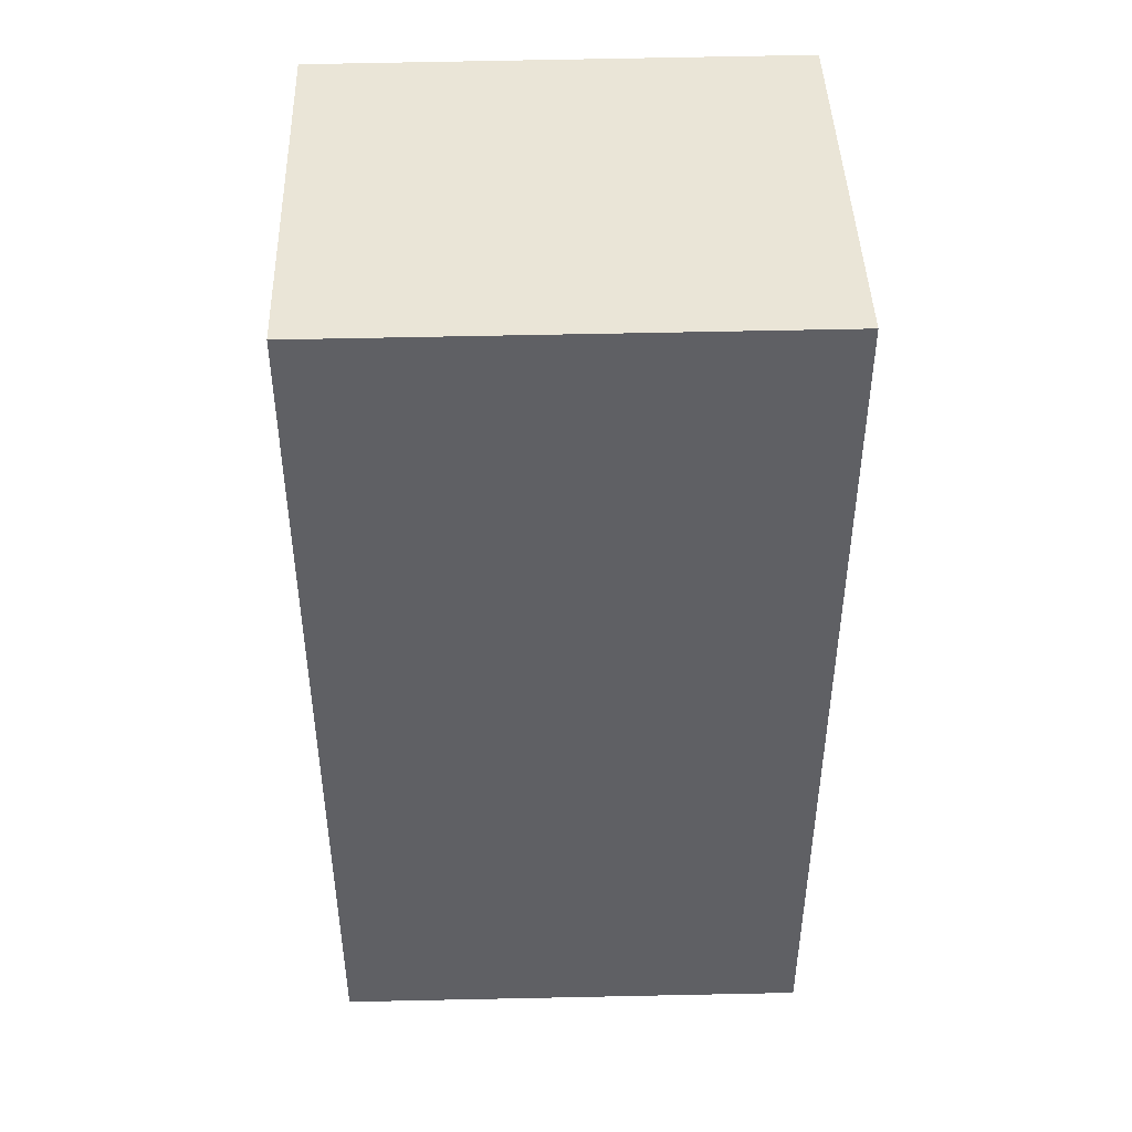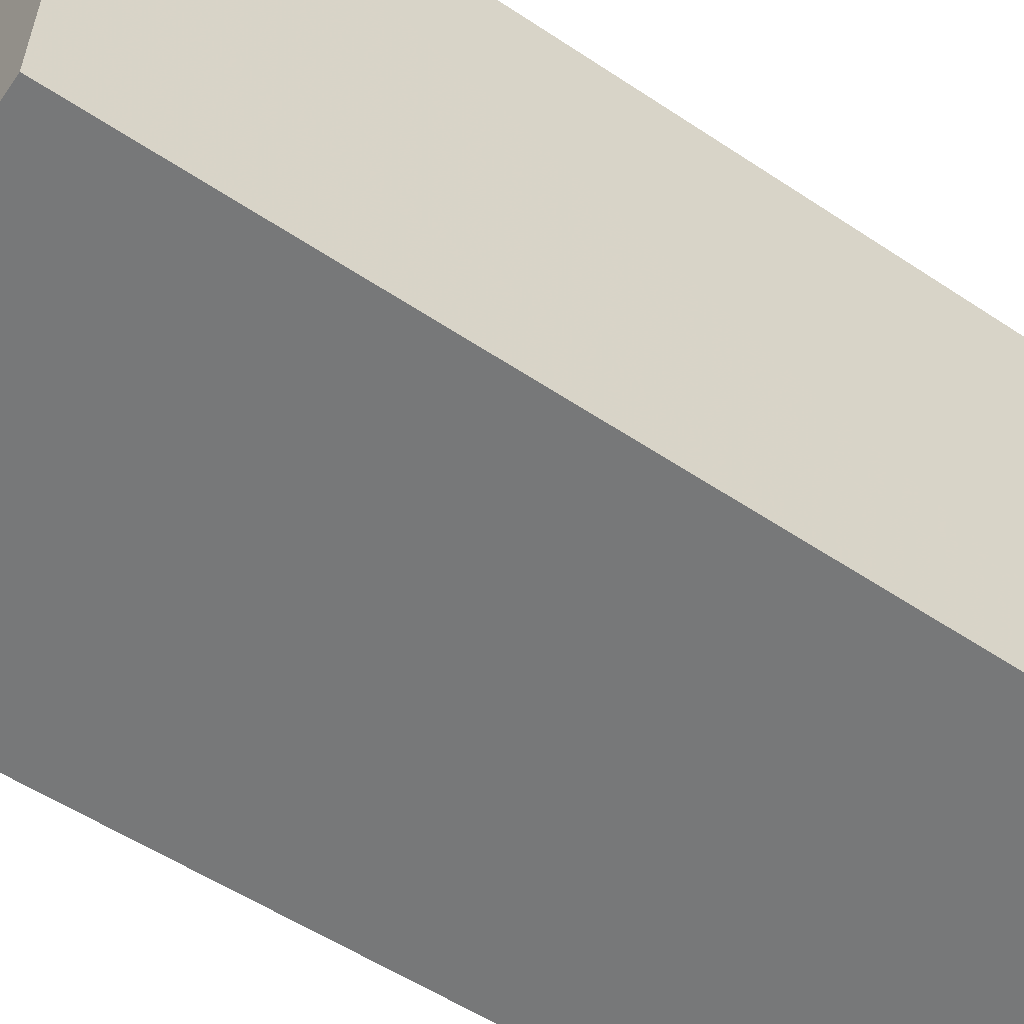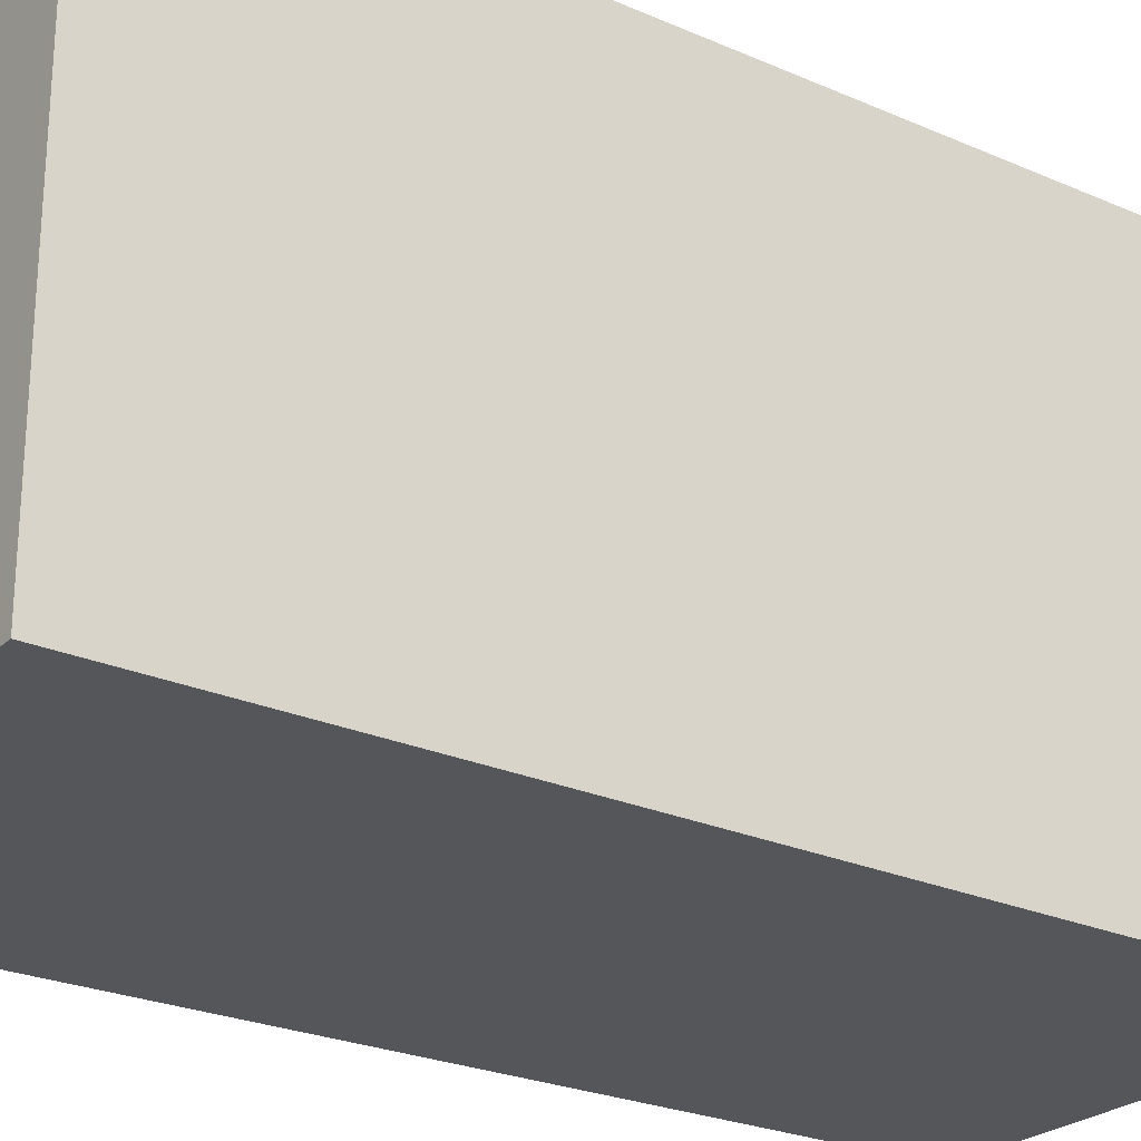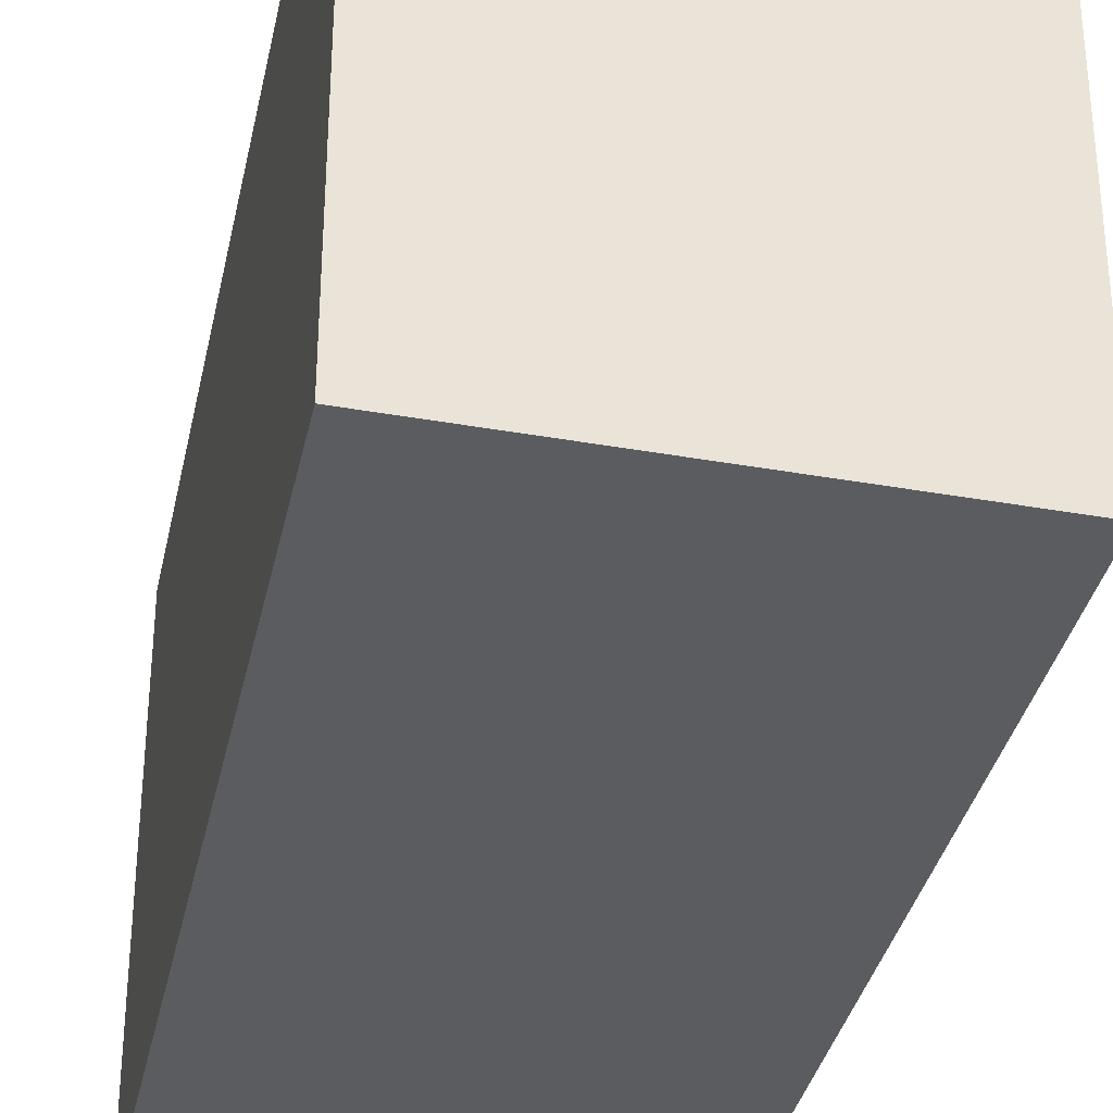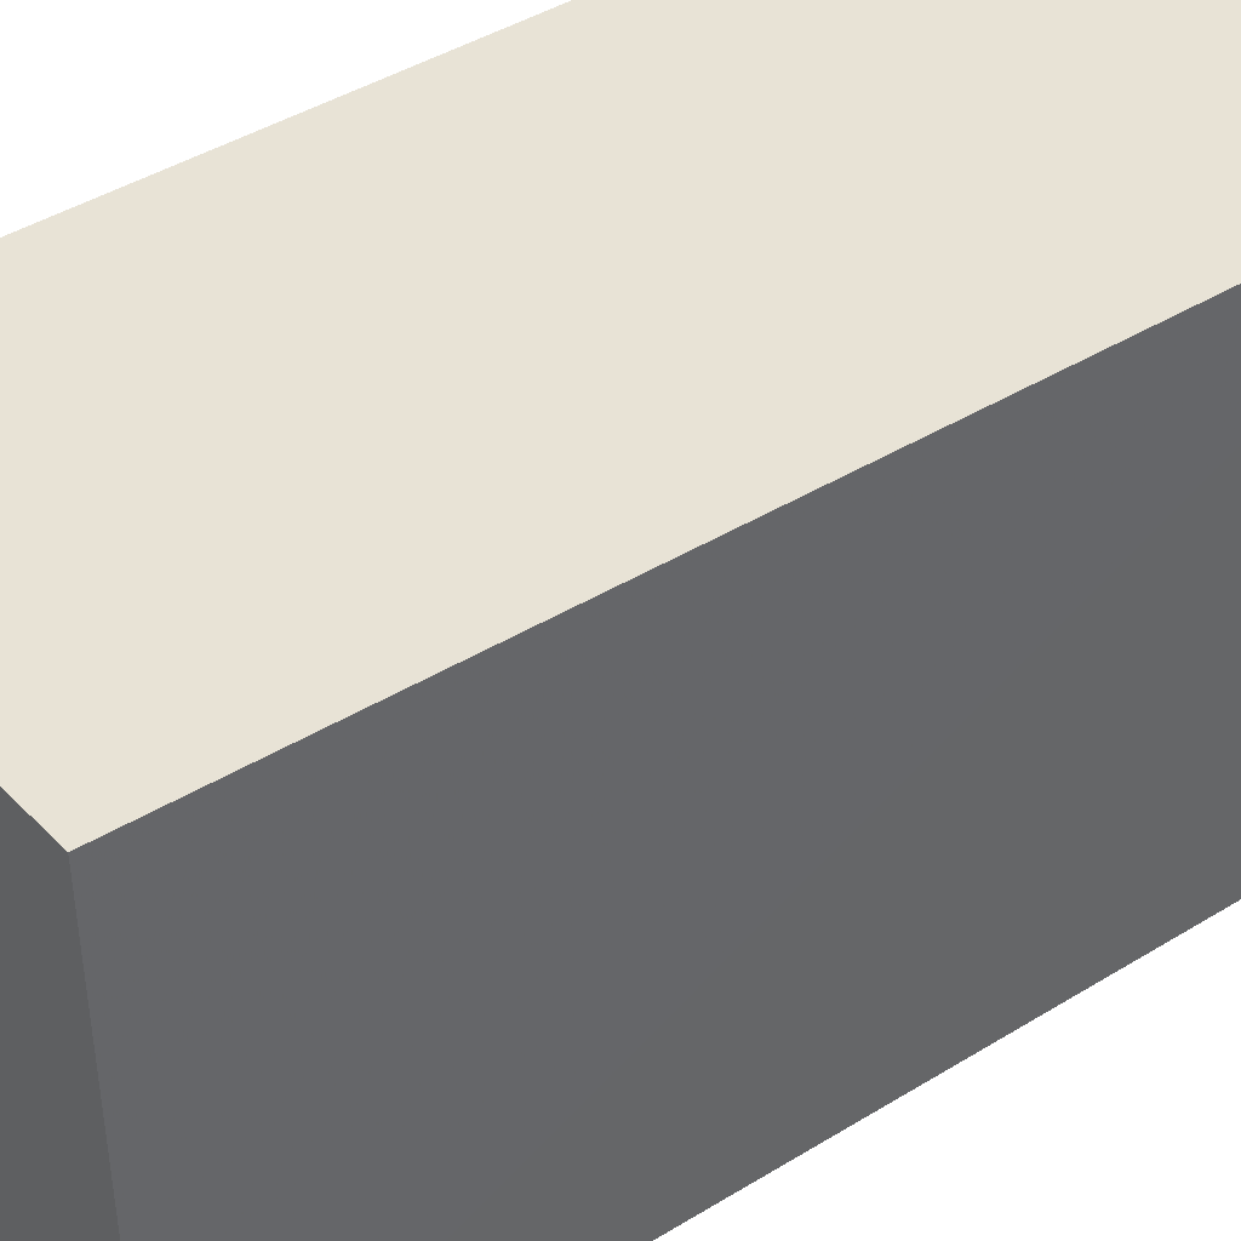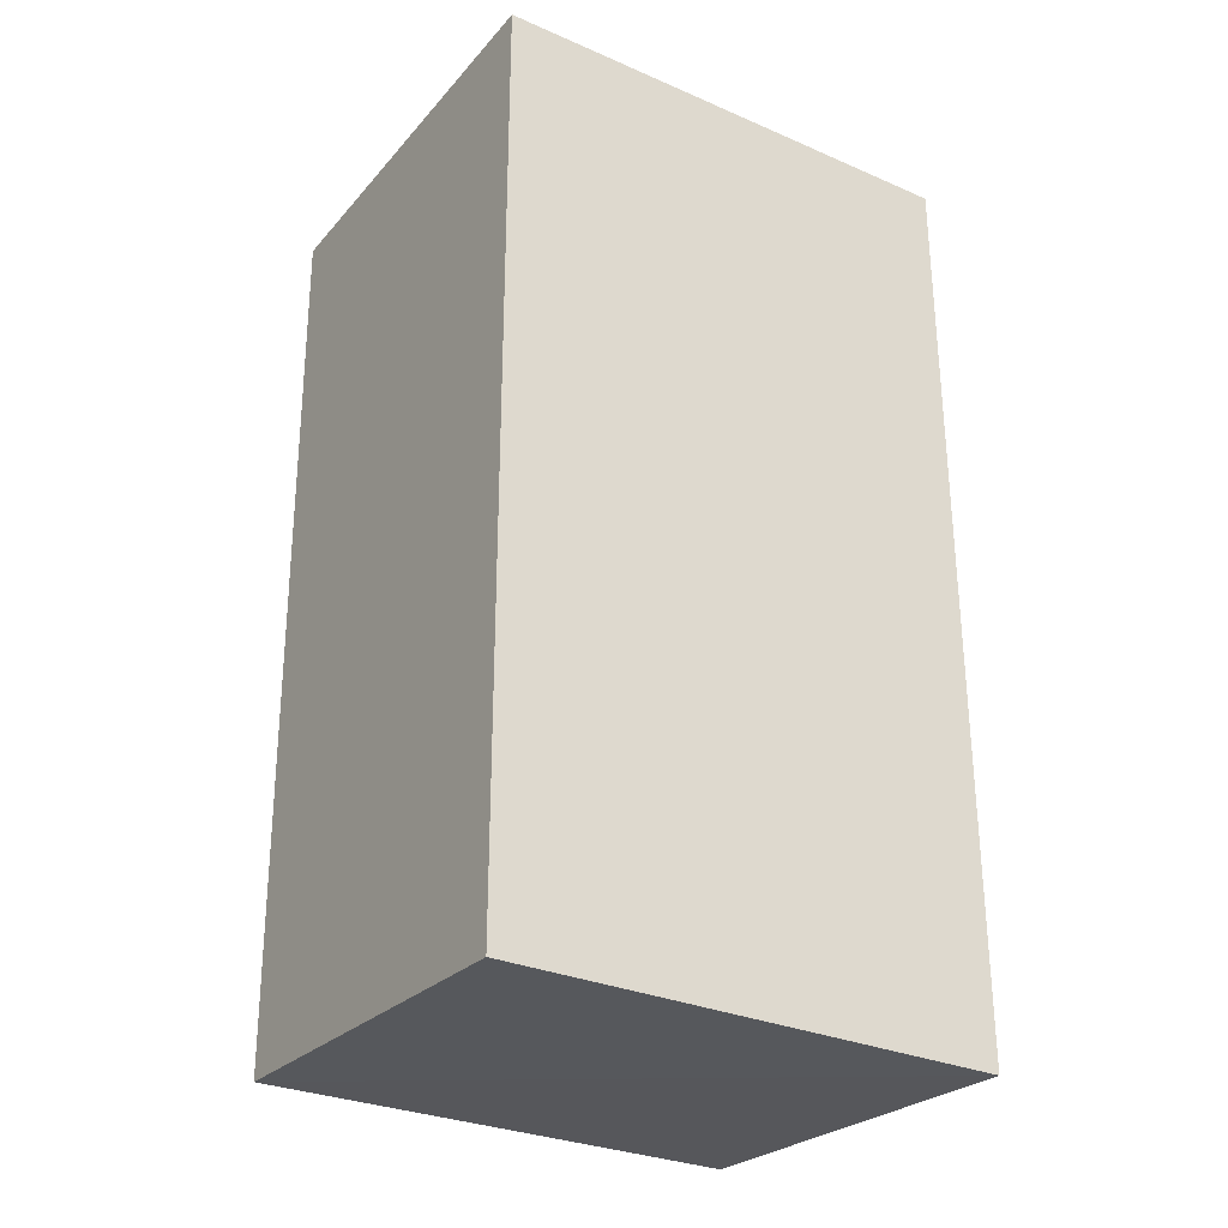
<metadata>
{"format":"obj","ext":"obj","renderer":"f3d","projection":"perspective","resolution":1024,"background":"white","views":[{"elev":44.3,"azim":-91.7,"up":"+Y"},{"elev":-57.4,"azim":-124.7,"up":"+Z"},{"elev":-25.7,"azim":-125.2,"up":"+Z"},{"elev":-33.8,"azim":-11.8,"up":"+Z"},{"elev":41.7,"azim":52.6,"up":"+Z"},{"elev":-29.2,"azim":-122.6,"up":"+Y"}]}
</metadata>
<code>
v 0.1863 0.00361 0.1184
v 0.185 -0.07133 0.1184
v 0.1849 -0.07119 0.07799
v 0.1518 0.003609 0.07795
v 0.1518 0.003609 0.1184
v 0.1861 0.003604 0.07795
v 0.1518 -0.0727 0.1184
v 0.1517 -0.07238 0.078
f 1 2 3
f 5 1 4
f 6 1 3
f 6 3 4
f 6 4 1
f 7 2 1
f 7 1 5
f 7 3 2
f 8 7 5
f 8 5 4
f 8 4 3
f 8 3 7

</code>
